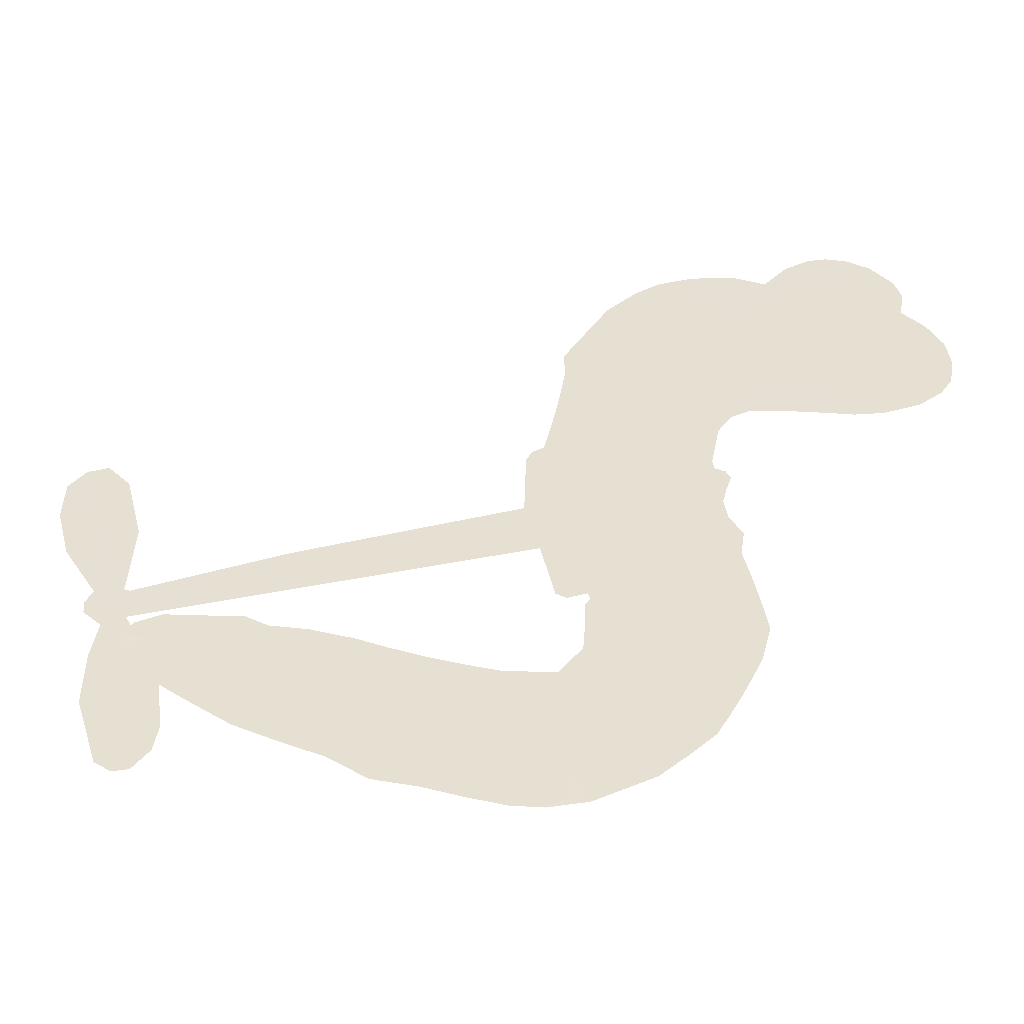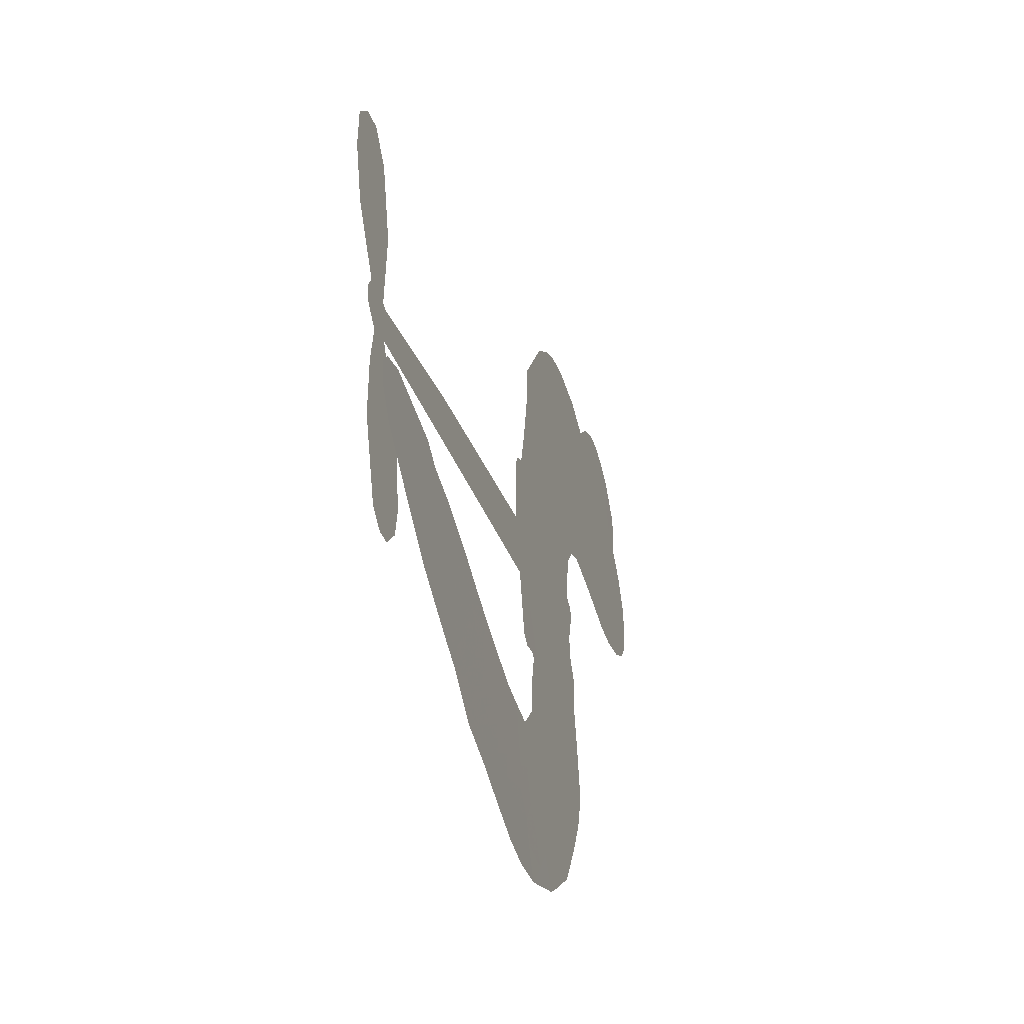
<metadata>
{"format":"obj","ext":"obj","renderer":"f3d","projection":"perspective","resolution":1024,"background":"white","views":[{"elev":-48.6,"azim":-175.2,"up":"+Y"},{"elev":-40.7,"azim":106.8,"up":"+Y"}]}
</metadata>
<code>
v -3788 986.2 0.2257
v -3766 1032 0.2142
v -3734 1070 0.1893
v -3741 1110 0.1564
v -3732 1145 0.1258
v -3700 1187 0
v -3669 1210 0.102
v -3637 1220 0.135
v -3608 1219 0.1547
v -3571 1202 0.1819
v -3537 1166 0.2241
v -3488 1189 0.2597
v -3426 1194 0.2811
v -3375 1185 0.2947
v -3338 1165 0.3046
v -3293 1127 0.3194
v -3224 1018 0.357
v -3225 976.1 0.3705
v -3192 808 0.4716
v -3176 800.4 0.486
v -3167 785.3 0.5
v -3163 679.3 0.5272
v -2839 616.1 0.6118
v -2621 559.7 0.6795
v -2613 563.4 0.6864
v -2619 680.7 0.7179
v -2592 786.9 0.7338
v -2558 825.8 0.7382
v -2526 819.8 0.741
v -2501 790 0.75
v -2499 727 0.73
v -2520 648.3 0.7164
v -2570 563 0.6913
v -2560 542.2 0.6867
v -2562 522.2 0.6845
v -2588 496 0.6806
v -2579 436.9 0.6797
v -2579 351.9 0.6797
v -2613 243.8 0.6797
v -2638 225.6 0.6797
v -2662 228.2 0.6797
v -2686 259 0.6797
v -2692 298.4 0.6797
v -2681 384.7 0.6797
v -2622 508.1 0.6784
v -3184 594.3 0.5463
v -3204 502.2 0.5748
v -3220 492.6 0.5774
v -3247 498.8 0.5876
v -3251 488 0.6008
v -3244 477.8 0.6103
v -3239 396.1 0.669
v -3207 355.6 0.7013
v -3133 363 0.6935
v -2936 440.1 0.5832
v -2875 462.2 0.546
v -2819 474.3 0.5055
v -2787 494.3 0.4795
v -2672 508.4 0.3786
v -2635 495.9 0.324
v -2619 475.4 0.25
v -2624 441.2 0.3476
v -2650 401.5 0.4048
v -2785 294.9 0.5381
v -2909 230.9 0.6229
v -2968 188 0.662
v -3030 170.9 0.6969
v -3141 131.6 0.7854
v -3187 125 0.8353
v -3242 130.3 1
v -3326 165.1 0.7852
v -3403 230 0.7241
v -3470 357.3 0.6592
v -3484 411 0.64
v -3457 559.2 0.5732
v -3463 599.3 0.5548
v -3445 633.3 0.5366
v -3440 667.7 0.5138
v -3454 715.6 0.488
v -3447 730.3 0.4836
v -3432 738.4 0.475
v -3430 753.8 0.4601
v -3443 820.3 0.3966
v -3463 849.6 0.3579
v -3493 861.1 0.3262
v -3639 836.8 0.2586
v -3681 836.2 0.2511
v -3734 849.7 0.2439
v -3769 874.2 0.2394
v -3785 899.4 0.2368
v -3793 941.7 0.2319
v -2903 551.4 0.5994
v -2610 546.6 0.682
v -3410 739.9 0.4707
v -3268 501.1 0.5938
v -3242 436.7 0.6381
v -3434 715.3 0.4874
v -3197 777.7 0.4858
v -3194 548.3 0.5622
v -2763 529.8 0.6359
v -2592 557.9 0.688
v -2692 519 0.6569
v -2657 513.6 0.6682
v -3446 692.6 0.4976
v -3255 525 0.5788
v -2616 622.1 0.7066
v -2588 530.5 0.6836
v -2593 593.8 0.6984
v -2654 463.3 0.3594
v -2646 262.3 0.6797
v -3403 787.7 0.4356
v -3267 470.6 0.6142
v -3421 689.3 0.5014
v -3733 915.7 0.2382
v -3625 1169 0.1552
v -3467 899.6 0.3324
v -3165 732.5 0.5019
v -3227 521 0.574
v -2730 587.9 0.6416
v -2676 573.8 0.6585
v -3302 537.2 0.5787
v -3248 803.8 0.4567
v -3404 644.8 0.5268
v -3415 864 0.378
v -3236 565.2 0.5604
v -2637 535.2 0.6737
v -3320 481.8 0.6088
v -2668 543.3 0.6633
v -2700 551.3 0.6528
v -3419 590.5 0.5563
v -2768 426.5 0.4835
v -2652 446.4 0.6798
v -2549 783.9 0.7367
v -2545 605.6 0.7065
v -2596 297.9 0.6797
v -3675 1111 0.1614
v -2727 524.4 0.6462
v -2787 457.7 0.4878
v -2618 468 0.6796
v -2833 408.5 0.5314
v -2730 501.3 0.436
v -2745 462.3 0.4558
v -3392 1109 0.2996
v -3175 200.9 0.7746
v -3750 958.8 0.2303
v -3662 903.5 0.2508
v -3664 1171 0.111
v -3332 741.3 0.4757
v -3307 411 0.6496
v -2605 733.8 0.7265
v -2577 630 0.709
v -3708 1096 0.1686
v -3675 1038 0.2103
v -3678 1074 0.189
v -3610 1060 0.2197
v -3639 1090 0.1922
v -2716 347.8 0.4788
v -2700 466.4 0.4135
v -3373 1145 0.2993
v -3300 998.2 0.3529
v -3169 161.6 0.8021
v -3661 867 0.2536
v -3568 850.8 0.2803
v -3701 884.8 0.2454
v -3373 753.5 0.4638
v -3271 413.7 0.6517
v -3282 354.2 0.6851
v -3645 1056 0.2092
v -3626 994.8 0.2398
v -3579 1117 0.2106
v -3639 1131 0.1665
v -3420 1147 0.2852
v -3340 1105 0.3145
v -3260 997.8 0.3597
v -3086 150.1 0.7377
v -3222 175.5 0.8371
v -3379 703.4 0.4939
v -3335 822.5 0.4282
v -3605 1093 0.2071
v -3556 1069 0.2406
v -3259 1073 0.3381
v -3407 826.2 0.4059
v -3140 185.9 0.7629
v -3123 249.1 0.7213
v -3364 794.7 0.4387
v -3279 1035 0.3449
v -3211 891.8 0.4135
v -3376 840.2 0.4069
v -3305 1074 0.329
v -3358 921.4 0.3697
v -3281 925.3 0.3864
v -3378 884.1 0.3811
v -3260 958.8 0.3747
v -3325 876.9 0.4007
v -3418 933.5 0.3427
v -3218 933.8 0.3907
v -3410 899 0.3617
v -3247 906.9 0.4009
v -3282 881.4 0.408
v -3243 865.3 0.4239
v -3276 838.2 0.4322
v -3202 849.9 0.4395
v -3294 794.7 0.4521
v -3231 833.1 0.4445
v -3446 872.3 0.3566
v -3299 505.3 0.5947
v -3331 516.3 0.5908
v -3348 580.8 0.5591
v -3381 476.9 0.6117
v -2521 758 0.7369
v -2562 742 0.7299
v -2576 698.3 0.722
v -3689 957.1 0.2361
v -3696 921 0.2418
v -3250 708 0.5029
v -3720 1026 0.211
v -3537 916.2 0.2908
v -3244 358.6 0.6893
v -3251 290.1 0.7251
v -3228 321.9 0.7096
v -3264 323.1 0.705
v -3327 309.9 0.7037
v -3290 296.7 0.7171
v -3186 272.1 0.7315
v -3327 239.6 0.7473
v -3216 290.5 0.7248
v -3231 239.4 0.7615
v -3176 318.5 0.71
v -3317 273.9 0.7274
v -3438 292.4 0.6901
v -3280 243.2 0.7569
v -3580 1159 0.1933
v -3606 1138 0.1846
v -3455 1167 0.2717
v -3496 1143 0.2538
v -3457 1124 0.2745
v -3501 1087 0.2617
v -3316 1146 0.3118
v -3344 1136 0.3078
v -3213 145.5 0.8842
v -3274 171.1 0.8518
v -3574 1017 0.2505
v -3276 1100 0.3281
v -3374 1032 0.3236
v -3381 607.1 0.5464
v -3388 556.7 0.5721
v -3322 655.5 0.5222
v -3363 649.8 0.5242
v -3340 620.2 0.5395
v -3299 590.6 0.5533
v -3411 402.7 0.6463
v -2587 664.2 0.7155
v -2550 671.3 0.7185
v -2509 687.6 0.7232
v -2535 715.4 0.7269
v -3720 945.5 0.2347
v -3718 985.9 0.2253
v -3678 996.5 0.2266
v -3201 705 0.5093
v -3260 756.3 0.4783
v -3705 1055 0.1974
v -3504 895.6 0.3121
v -3497 942.5 0.3038
v -3531 856.5 0.2987
v -3610 885.4 0.2655
v -3557 885.5 0.2851
v -3585 921.9 0.2703
v -3558 966 0.2714
v -3213 208.6 0.7878
v -3186 235.7 0.7543
v -3256 208.3 0.7952
v -3299 205.7 0.7847
v -3142 288.4 0.7124
v -3033 397.6 0.6428
v -3137 325.3 0.7002
v -3101 303.2 0.6932
v -3083 379.2 0.6703
v -3080 266.3 0.6962
v -3088 226.7 0.7136
v -3024 322.1 0.6548
v -3102 341.1 0.6848
v -3123 215.8 0.7373
v -3058 199.7 0.7058
v -3060 301.3 0.6767
v -3059 344.3 0.666
v -3007 214.3 0.6752
v -3023 360.4 0.6458
v -3015 267.8 0.6647
v -2953 344.1 0.6146
v -3049 243 0.6883
v -2984 418.2 0.6131
v -2991 342.2 0.6342
v -2988 301.4 0.6426
v -2973 378.8 0.6166
v -2958 256.3 0.6397
v -2919 387.9 0.5857
v -3170 358.8 0.7027
v -3535 1122 0.2353
v -3580 1048 0.2374
v -3606 1028 0.2343
v -3548 1037 0.2548
v -3522 1060 0.2592
v -3537 998.8 0.2708
v -3461 1036 0.2913
v -3512 1025 0.2734
v -3493 985.2 0.2928
v -3456 958.9 0.3173
v -3450 926.1 0.3315
v -3409 988.9 0.3253
v -3457 998 0.3044
v -3346 1063 0.3226
v -3385 1070 0.3098
v -3333 1024 0.337
v -3433 1082 0.291
v -3417 1039 0.3071
v -3362 985.4 0.3424
v -3356 542.1 0.5786
v -3384 516.8 0.5919
v -3472 483.8 0.6113
v -3424 530.1 0.5866
v -3465 521.5 0.5936
v -3441 496.5 0.6036
v -3443 442.6 0.628
v -3321 564.6 0.5663
v -3273 562.9 0.5645
v -3256 606.8 0.5454
v -3448 392.2 0.6483
v -3365 283.6 0.7103
v -3753 997.7 0.2217
v -3201 741.7 0.4951
v -3298 756.7 0.472
v -3328 781 0.4535
v -3297 709.2 0.4968
v -3231 772.8 0.4769
v -3603 844.1 0.2675
v -3530 946.5 0.2876
v -3590 985.4 0.2543
v -3618 952.8 0.2533
v -3653 968.1 0.2406
v -2970 222.3 0.6543
v -2939 300.4 0.6182
v -3533 1091 0.2449
v -3466 1091 0.2761
v -3387 956.9 0.3446
v -3406 444.9 0.6271
v -3360 414.4 0.6437
v -3478 447.2 0.6271
v -3220 599.6 0.5475
v -3193 641.5 0.5353
v -3287 632.9 0.5342
v -3242 655.9 0.5264
v -3233 735 0.4925
v -3337 696.7 0.4999
v -3627 918 0.2572
v -2917 268.8 0.6153
v -2846 262.2 0.5793
v -2869 326.8 0.5739
v -2878 246.3 0.6006
v -2877 285.6 0.5895
v -2836 303.1 0.5625
v -2902 309.2 0.5968
v -2902 350.5 0.5858
v -2820 356.3 0.538
v -2873 387 0.561
v -2867 424.8 0.5482
v -2837 443.8 0.525
v -2906 450.8 0.5649
v -3044 572.9 0.5668
v -3001 647.8 0.5732
v -3209 672 0.5228
v -3278 673.1 0.5162
v -2804 324.7 0.5385
v -2766 366.4 0.5021
v -2750 321.3 0.5102
v -2720 420.3 0.4493
v -2900 417 0.569
v -3114 583.6 0.5522
v -2748 398.2 0.4787
v -2683 374.7 0.4437
v -2716 385.1 0.4618
v -2685 411.3 0.4252
v -3082 663.6 0.5547
v -3162 647.4 0.5374
v -3123 671.5 0.5441
v -2644 312.4 0.6797
v -2612 332.5 0.6797
v -2623 389.3 0.6797
v -2687 341.5 0.6797
v -2647 353.5 0.6797
v -3693 1145 0.1157
v -3298 449.5 0.6274
v -3336 444.8 0.6288
v -3319 916.4 0.3826
v -3308 957 0.3671
v -3309 845.3 0.4213
v -3365 196.7 0.7518
v -3365 235.5 0.7348
v -2950 406.5 0.5978
v -3415 343.1 0.6725
v -3370 331.3 0.685
v -3332 361 0.6748
v -3387 369.5 0.6639
v -3305 377.9 0.6685
v -3358 380.6 0.6614
v -2854 359.3 0.5572
v -2795 394 0.5116
v -2804 427.4 0.5075
v -3110 628.3 0.5506
v -3149 588.9 0.5468
v -3075 602.8 0.5592
v -3042 655.7 0.564
v -2973 562.1 0.5828
v -3034 614.1 0.5674
v -3009 567.5 0.5747
v -2920 632 0.5922
v -2985 605.8 0.5786
v -2942 593.5 0.5888
v -2961 639.9 0.5826
v -2938 556.7 0.591
v -2579 394.4 0.6797
v -2617 427.8 0.6797
v -2666 415.5 0.6797
v -3343 954.5 0.3594
v -3454 324.7 0.6737
v -3402 302.6 0.6931
v -3421 260.8 0.7075
v -3388 262.1 0.7149
v -3142 621 0.545
v -2785 602 0.6259
v -2764 568.8 0.6334
v -2833 540.6 0.6169
v -2798 535.2 0.6262
v -2810 572.3 0.6213
v -2850 577.2 0.6111
v -2880 624.1 0.6019
v -2902 591.2 0.5981
v -3096 192.8 0.7309
v -3121 159.1 0.7601
f 112 206 391
f 186 160 174
f 75 130 76
f 203 122 201
f 105 121 206
f 45 107 93
f 51 50 112
f 123 78 77
f 89 88 114
f 125 118 99
f 1 91 145
f 162 164 87
f 25 108 106
f 43 42 110
f 80 79 97
f 126 93 24
f 58 138 142
f 179 299 180
f 128 129 102
f 105 125 325
f 52 166 167
f 143 159 172
f 240 176 70
f 142 138 131
f 176 240 161
f 223 231 219
f 59 158 109
f 95 112 50
f 117 21 98
f 113 94 97
f 97 104 113
f 104 78 113
f 349 383 22
f 166 112 391
f 105 95 49
f 74 73 327
f 51 112 96
f 82 94 111
f 107 34 101
f 52 218 53
f 323 345 322
f 203 260 122
f 90 89 114
f 167 221 218
f 145 256 257
f 91 90 114
f 298 232 170
f 98 19 334
f 282 183 437
f 77 76 130
f 4 3 152
f 152 5 4
f 56 365 366
f 45 126 103
f 115 9 8
f 8 7 147
f 45 139 36
f 106 151 252
f 147 7 6
f 381 158 375
f 114 145 91
f 246 208 245
f 136 154 156
f 10 9 115
f 19 122 334
f 205 83 124
f 17 174 18
f 84 205 116
f 165 111 94
f 182 83 111
f 162 146 164
f 239 15 159
f 206 207 127
f 129 137 102
f 236 234 235
f 350 250 326
f 172 159 14
f 180 302 342
f 126 45 93
f 322 318 320
f 239 238 15
f 211 150 212
f 5 152 390
f 136 152 154
f 25 93 101
f 31 30 210
f 107 45 36
f 124 192 197
f 161 183 144
f 119 430 137
f 120 119 129
f 296 364 376
f 359 361 355
f 287 274 285
f 363 373 406
f 276 285 281
f 50 49 95
f 53 218 220
f 275 54 297
f 49 48 118
f 126 128 103
f 274 287 294
f 58 57 138
f 78 123 113
f 407 406 131
f 118 105 49
f 375 158 142
f 68 161 69
f 61 109 62
f 421 139 132
f 109 60 59
f 166 52 96
f 423 394 160
f 60 109 61
f 348 349 351
f 85 84 116
f 141 58 142
f 162 87 86
f 43 110 385
f 134 32 151
f 386 385 135
f 110 42 41
f 110 135 385
f 102 103 128
f 57 366 407
f 40 110 41
f 40 39 110
f 421 387 420
f 119 137 129
f 141 158 59
f 37 36 139
f 105 206 95
f 47 118 48
f 94 81 97
f 95 206 112
f 430 433 432
f 432 100 430
f 413 416 369
f 82 81 94
f 177 165 94
f 98 20 19
f 98 21 20
f 97 79 104
f 63 62 109
f 108 151 106
f 117 330 259
f 210 133 211
f 93 107 101
f 83 82 111
f 259 22 117
f 348 99 46
f 47 99 118
f 24 93 25
f 132 139 45
f 35 34 107
f 126 24 128
f 101 34 33
f 118 125 105
f 130 123 77
f 115 8 147
f 128 24 120
f 108 101 33
f 27 133 28
f 108 33 134
f 255 253 254
f 185 111 165
f 28 133 29
f 133 30 29
f 129 128 120
f 110 39 135
f 159 15 14
f 145 114 256
f 193 160 394
f 101 108 25
f 389 388 385
f 36 35 107
f 168 154 153
f 81 80 97
f 372 373 363
f 151 108 134
f 214 114 164
f 145 257 329
f 163 265 335
f 179 233 171
f 390 6 5
f 147 390 171
f 113 123 177
f 177 123 248
f 209 346 392
f 397 396 225
f 261 154 152
f 27 150 211
f 253 252 151
f 152 136 390
f 3 2 216
f 168 169 300
f 261 152 3
f 168 156 154
f 261 153 154
f 234 236 172
f 179 156 155
f 147 171 115
f 64 374 372
f 375 380 381
f 141 142 158
f 142 131 375
f 172 14 13
f 143 173 239
f 308 205 197
f 196 198 187
f 283 175 67
f 161 144 176
f 264 266 163
f 214 146 213
f 85 262 264
f 262 85 116
f 114 88 164
f 87 164 88
f 177 94 113
f 332 148 331
f 112 166 96
f 166 149 403
f 346 209 345
f 223 219 221
f 169 168 153
f 155 156 168
f 265 162 86
f 162 265 146
f 179 180 170
f 11 10 232
f 136 156 171
f 171 156 179
f 12 234 13
f 172 13 234
f 173 311 189
f 189 311 313
f 16 173 189
f 200 198 199
f 288 280 284
f 183 282 144
f 270 184 224
f 70 176 241
f 245 248 123
f 148 165 177
f 188 194 192
f 188 182 185
f 179 155 299
f 179 170 233
f 299 300 242
f 301 302 180
f 188 192 124
f 17 181 186
f 83 182 124
f 438 161 68
f 437 283 279
f 288 290 286
f 220 226 228
f 332 165 148
f 188 185 178
f 17 186 174
f 189 186 181
f 174 193 18
f 185 182 111
f 202 187 200
f 182 188 124
f 16 189 243
f 311 173 312
f 189 313 186
f 194 190 192
f 18 193 196
f 194 188 178
f 190 195 197
f 160 193 174
f 198 196 193
f 122 204 201
f 393 194 199
f 160 313 316
f 304 314 343
f 190 197 192
f 198 193 191
f 197 195 308
f 199 191 393
f 198 191 199
f 395 194 178
f 198 200 187
f 201 200 199
f 204 19 202
f 395 199 194
f 201 395 203
f 332 178 185
f 204 202 200
f 260 331 333
f 201 204 200
f 19 204 122
f 83 205 84
f 197 205 124
f 207 206 121
f 206 127 391
f 324 317 207
f 130 320 246
f 250 350 249
f 123 130 245
f 127 207 209
f 207 121 324
f 30 133 210
f 133 27 211
f 150 26 212
f 210 211 255
f 252 212 26
f 253 255 212
f 146 354 339
f 258 153 216
f 146 214 164
f 256 214 213
f 353 247 333
f 348 46 349
f 2 1 329
f 216 257 258
f 307 263 308
f 354 267 338
f 52 167 218
f 221 220 218
f 221 167 223
f 269 270 227
f 219 226 220
f 53 220 228
f 167 222 223
f 219 220 221
f 402 400 404
f 328 225 229
f 222 229 223
f 269 227 271
f 226 227 224
f 224 273 228
f 397 72 396
f 71 70 241
f 227 226 219
f 226 224 228
f 223 229 231
f 144 269 176
f 273 224 184
f 297 53 228
f 399 251 327
f 231 229 225
f 400 402 399
f 426 427 425
f 71 241 272
f 219 231 227
f 10 115 232
f 233 115 171
f 170 232 233
f 115 233 232
f 11 235 12
f 234 12 235
f 11 232 298
f 236 143 172
f 235 11 298
f 235 237 343
f 299 301 180
f 237 302 304
f 143 239 159
f 173 16 238
f 173 238 239
f 70 69 240
f 161 240 69
f 176 269 271
f 271 231 272
f 338 268 337
f 262 263 217
f 314 312 143
f 189 181 243
f 316 313 244
f 246 245 130
f 249 248 245
f 319 322 321
f 318 207 317
f 250 249 208
f 215 260 333
f 249 245 208
f 248 247 353
f 250 208 324
f 247 248 249
f 325 250 324
f 325 326 250
f 230 399 424
f 400 222 401
f 106 252 26
f 253 151 32
f 255 254 31
f 212 252 253
f 210 255 31
f 253 32 254
f 212 255 211
f 214 256 114
f 257 256 213
f 257 213 258
f 216 2 329
f 339 258 213
f 169 153 258
f 330 117 98
f 326 351 350
f 331 260 203
f 259 330 352
f 3 216 261
f 153 261 216
f 263 262 116
f 266 264 262
f 310 304 305
f 301 242 303
f 265 266 267
f 266 262 217
f 267 266 217
f 265 163 266
f 268 267 217
f 268 338 267
f 263 336 217
f 268 303 337
f 270 269 144
f 227 231 271
f 270 144 282
f 227 270 224
f 272 231 225
f 176 271 241
f 272 225 396
f 241 271 272
f 184 278 276
f 228 273 275
f 276 284 285
f 285 274 277
f 273 276 275
f 284 276 278
f 184 276 273
f 54 275 281
f 175 283 437
f 276 281 275
f 279 184 282
f 278 184 279
f 437 279 282
f 290 288 284
f 376 398 296
f 277 54 281
f 282 184 270
f 438 183 161
f 66 286 67
f 67 286 283
f 279 290 278
f 284 280 285
f 285 280 287
f 277 281 285
f 340 65 295
f 278 290 284
f 292 287 280
f 294 287 292
f 340 286 66
f 341 293 295
f 292 280 293
f 358 359 355
f 279 283 290
f 286 290 283
f 293 280 288
f 291 294 398
f 294 292 289
f 295 293 288
f 289 292 293
f 294 289 296
f 294 291 274
f 340 288 286
f 293 341 289
f 361 362 341
f 365 376 364
f 342 170 180
f 275 297 228
f 237 235 298
f 300 299 155
f 301 299 242
f 168 300 155
f 337 300 169
f 242 337 303
f 342 302 237
f 305 301 303
f 311 312 244
f 336 303 268
f 307 310 306
f 301 305 302
f 305 303 306
f 303 336 306
f 304 302 305
f 307 306 263
f 305 306 310
f 308 263 116
f 307 195 309
f 308 116 205
f 195 307 308
f 309 344 316
f 309 244 315
f 307 309 310
f 315 310 309
f 312 173 143
f 313 311 244
f 314 143 236
f 315 312 314
f 244 309 316
f 186 313 160
f 343 314 236
f 315 314 304
f 315 304 310
f 244 312 315
f 344 309 195
f 393 394 423
f 208 246 317
f 318 317 246
f 75 320 130
f 207 318 209
f 323 251 345
f 320 318 246
f 320 321 322
f 322 319 323
f 320 75 321
f 318 322 209
f 347 74 323
f 327 323 74
f 317 324 208
f 325 324 121
f 105 325 121
f 326 325 125
f 348 326 125
f 350 247 249
f 230 425 399
f 323 327 251
f 427 397 328
f 73 399 327
f 145 329 1
f 216 329 257
f 334 330 98
f 215 352 260
f 332 331 203
f 331 148 333
f 178 332 203
f 332 185 165
f 353 333 148
f 371 247 350
f 122 260 334
f 334 260 352
f 336 263 306
f 265 86 335
f 268 217 336
f 300 337 242
f 337 169 338
f 169 258 339
f 265 354 146
f 146 339 213
f 169 339 338
f 65 340 66
f 288 340 295
f 65 355 295
f 341 295 355
f 237 298 342
f 170 342 298
f 235 343 236
f 304 343 237
f 195 190 344
f 423 344 190
f 346 345 251
f 322 345 209
f 399 425 400
f 391 392 149
f 99 348 125
f 323 319 347
f 413 410 368
f 259 370 22
f 215 351 370
f 326 348 351
f 371 333 247
f 370 351 349
f 371 215 333
f 259 352 215
f 334 352 330
f 148 177 353
f 248 353 177
f 267 354 265
f 339 354 338
f 360 363 357
f 289 341 362
f 357 359 360
f 358 356 359
f 364 140 365
f 360 359 356
f 355 65 358
f 361 359 357
f 356 64 360
f 364 405 140
f 361 357 362
f 355 361 341
f 357 363 405
f 289 362 296
f 360 64 372
f 374 157 373
f 296 362 364
f 362 357 405
f 366 365 140
f 398 376 55
f 366 140 407
f 56 366 57
f 417 415 418
f 365 56 367
f 428 384 383
f 22 370 349
f 215 370 259
f 350 351 371
f 215 371 351
f 373 157 380
f 363 360 372
f 378 375 131
f 373 378 406
f 372 374 373
f 381 380 379
f 365 367 376
f 55 376 367
f 377 410 408
f 46 383 349
f 406 378 131
f 373 380 378
f 63 381 379
f 380 375 378
f 157 379 380
f 63 109 381
f 158 381 109
f 408 382 384
f 22 383 384
f 386 135 38
f 377 408 428
f 428 46 409
f 385 386 389
f 387 386 38
f 389 44 388
f 421 420 37
f 422 44 387
f 386 387 389
f 43 385 388
f 44 389 387
f 171 390 136
f 6 390 147
f 392 391 127
f 166 391 149
f 209 392 127
f 149 392 346
f 394 393 191
f 190 194 393
f 193 394 191
f 423 160 316
f 203 395 178
f 199 395 201
f 272 396 71
f 222 328 229
f 328 397 225
f 291 398 55
f 294 296 398
f 400 328 222
f 401 222 167
f 399 402 251
f 167 403 401
f 404 149 346
f 404 400 401
f 346 251 402
f 166 403 167
f 404 403 149
f 404 401 403
f 346 402 404
f 140 405 363
f 362 405 364
f 407 131 138
f 363 406 140
f 407 138 57
f 140 406 407
f 410 377 368
f 413 411 410
f 428 408 384
f 382 408 410
f 413 414 416
f 382 410 411
f 369 411 413
f 416 414 412
f 436 434 435
f 413 368 414
f 417 416 412
f 92 436 419
f 418 369 416
f 417 419 436
f 139 421 37
f 417 418 416
f 417 412 419
f 387 38 420
f 422 421 132
f 344 423 316
f 421 422 387
f 393 423 190
f 72 397 427
f 399 73 424
f 400 425 328
f 425 427 328
f 425 230 426
f 72 427 426
f 46 428 383
f 377 428 409
f 119 429 430
f 137 430 100
f 432 433 431
f 429 23 433
f 434 431 433
f 433 430 429
f 434 433 23
f 415 417 436
f 92 431 434
f 434 436 92
f 434 23 435
f 415 436 435
f 437 183 438
f 68 175 438
f 437 438 175

</code>
